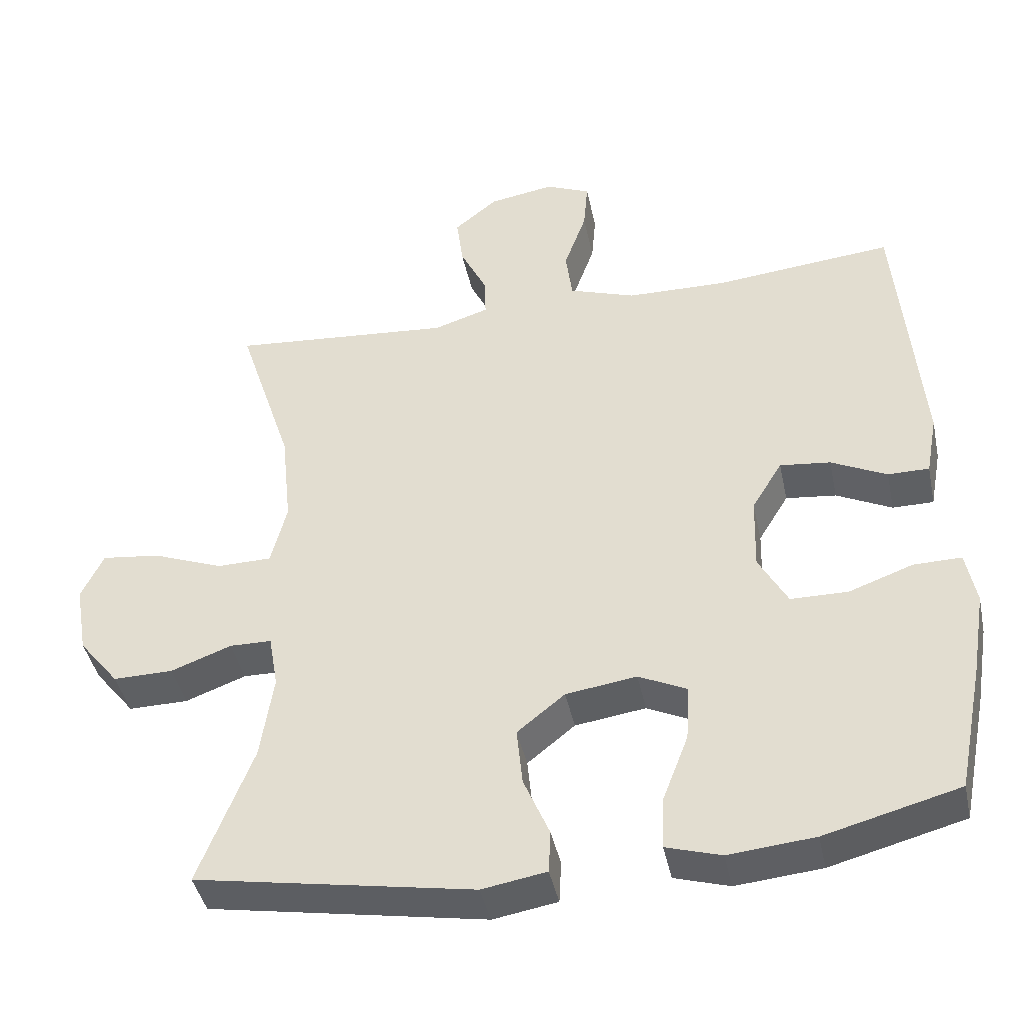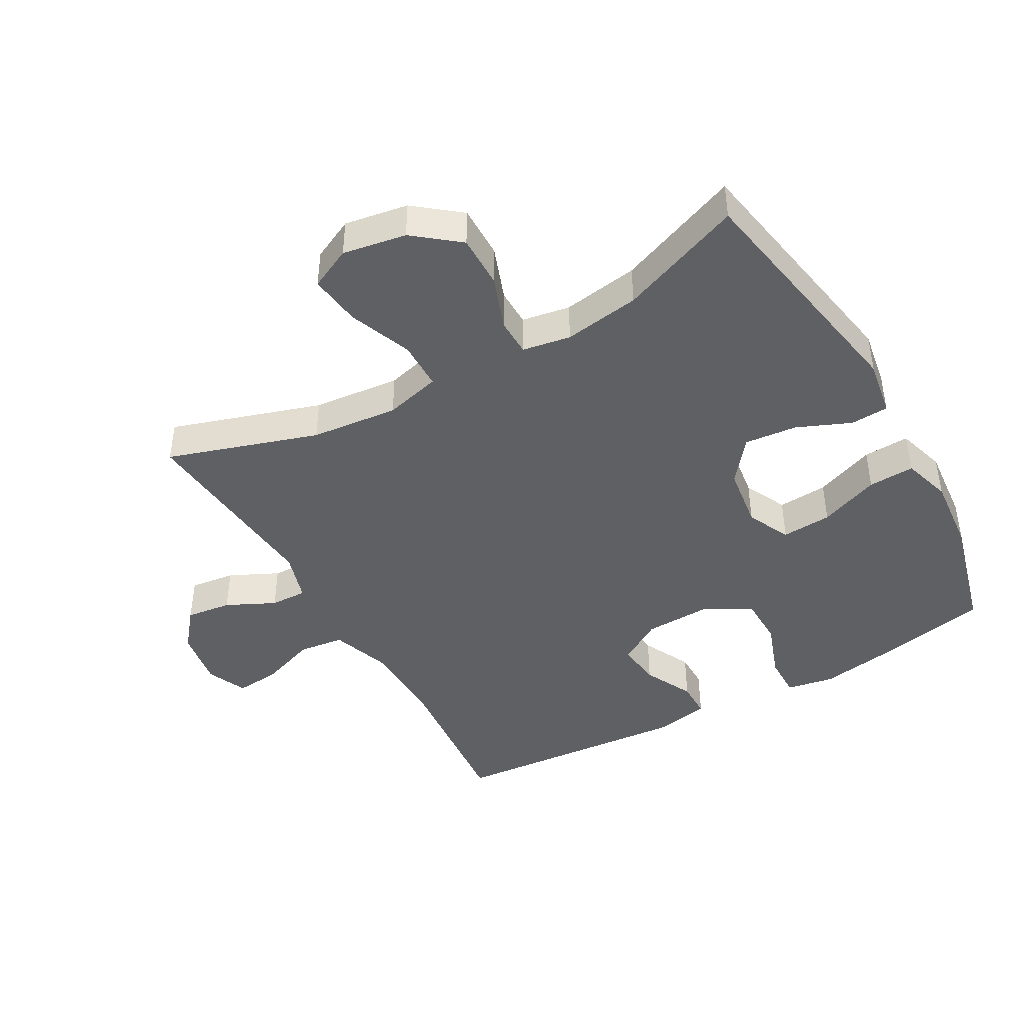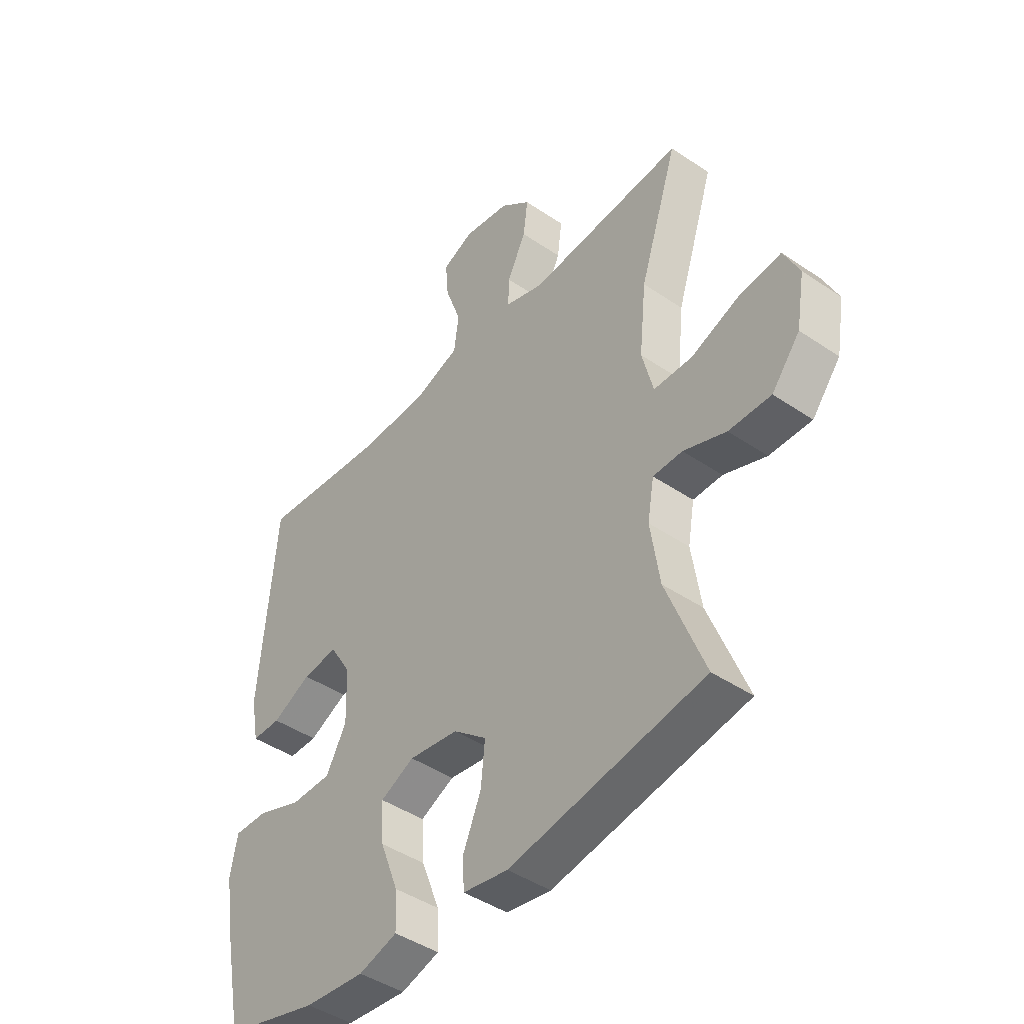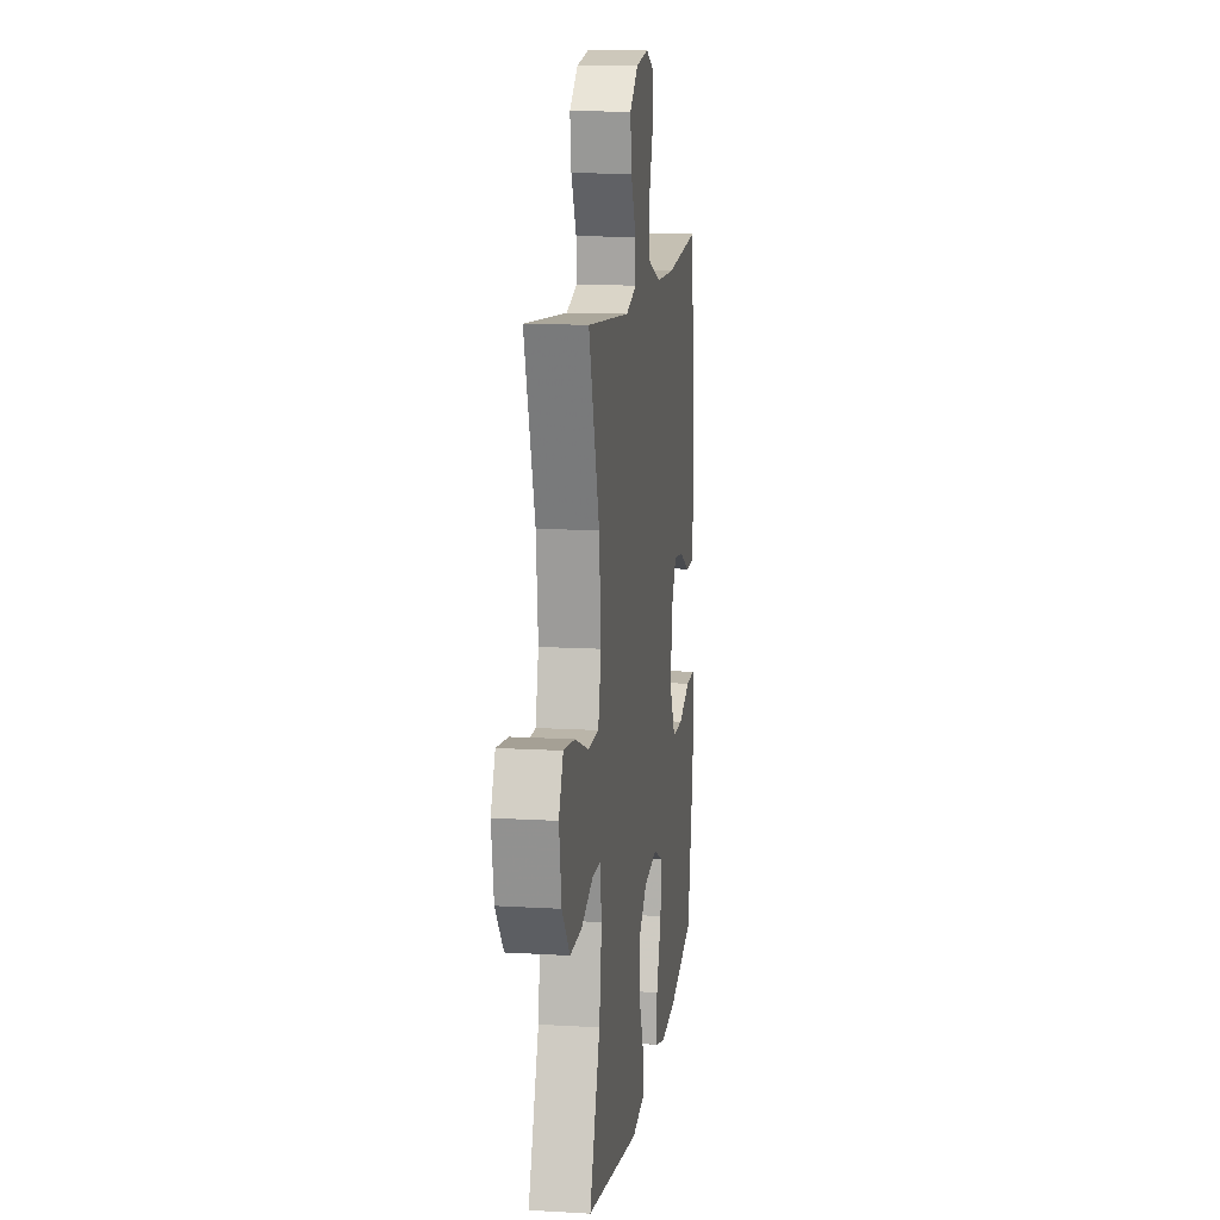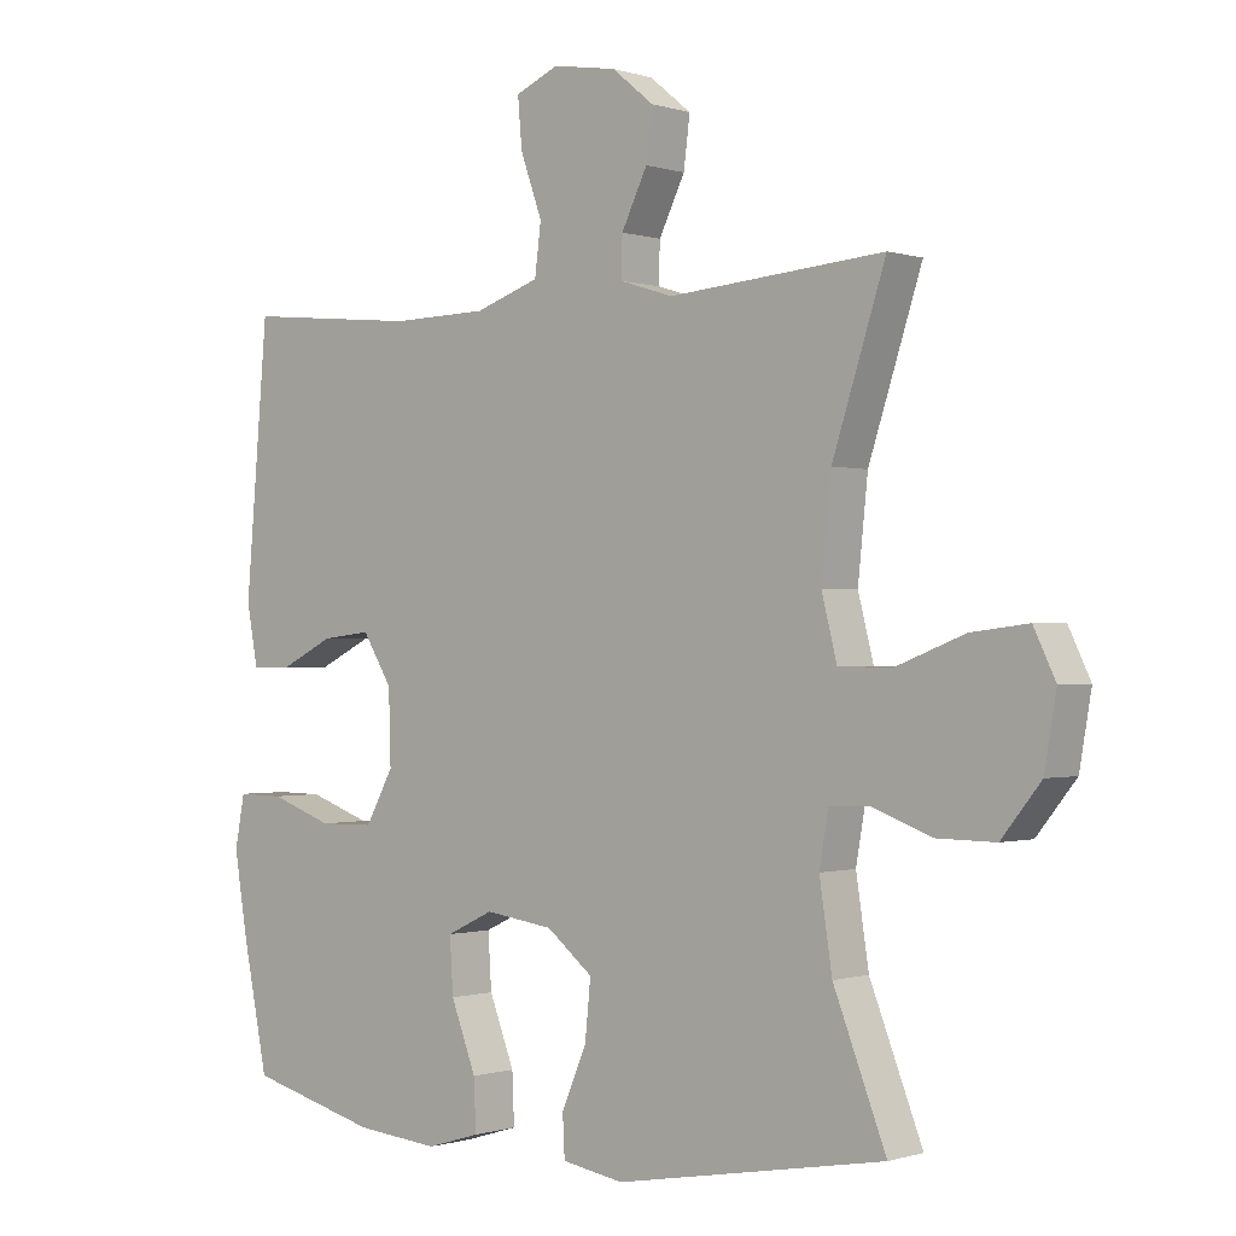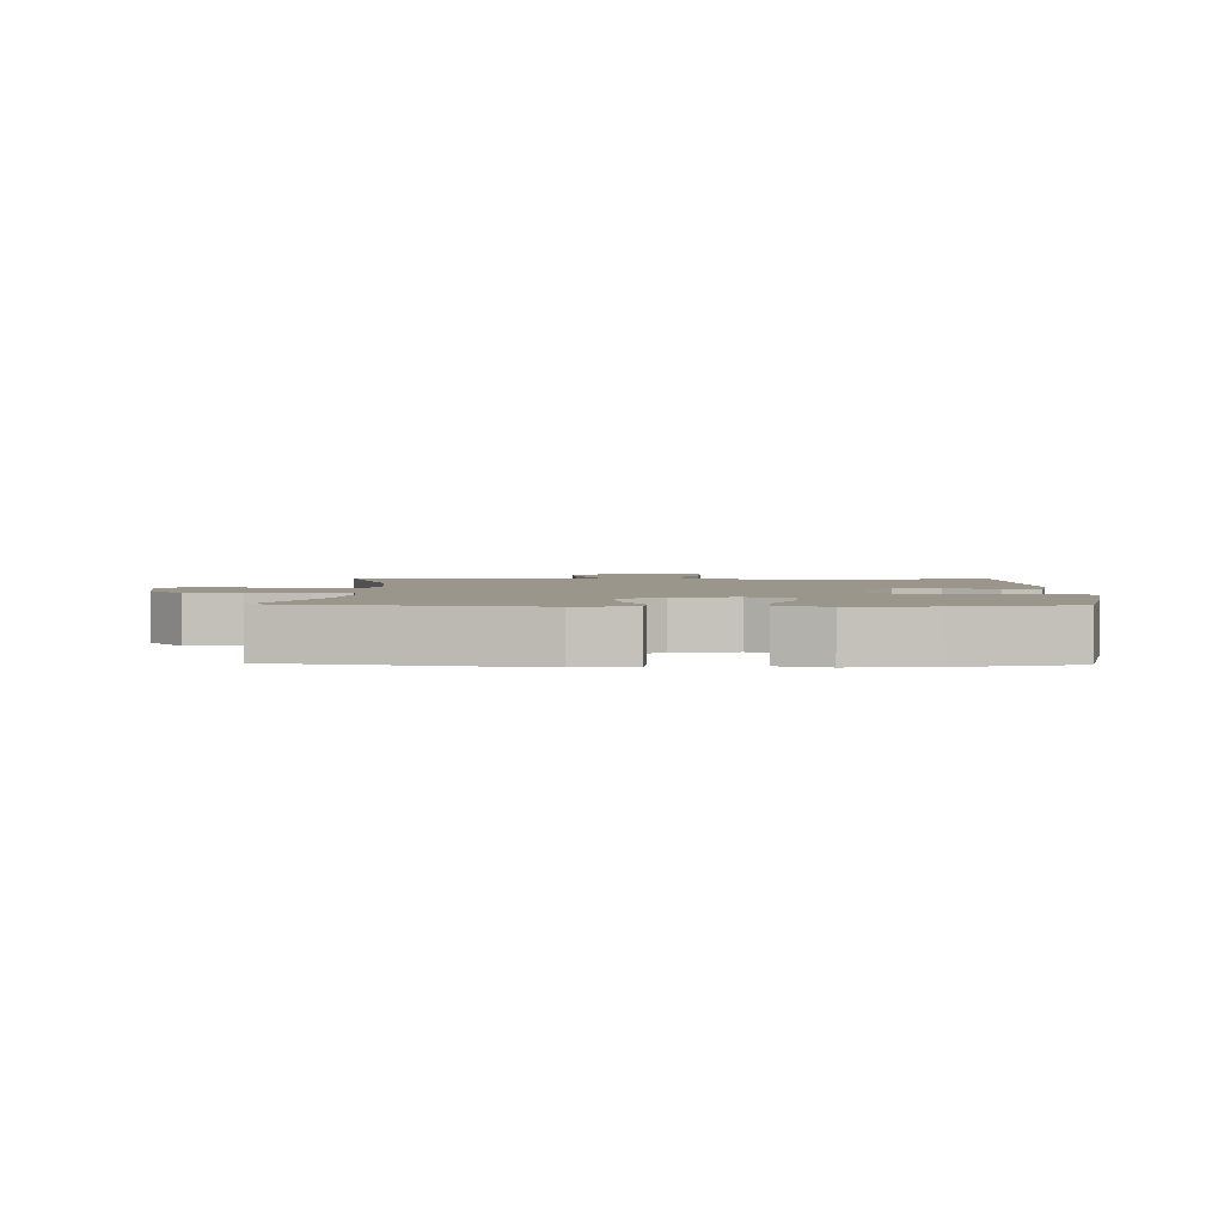
<metadata>
{"format":"obj","ext":"obj","renderer":"f3d","projection":"perspective","resolution":1024,"background":"white","views":[{"elev":-42.3,"azim":-168.1,"up":"+Z"},{"elev":-43.7,"azim":119.6,"up":"+Y"},{"elev":-44.0,"azim":51.4,"up":"+Z"},{"elev":12.8,"azim":97.8,"up":"+Z"},{"elev":-0.5,"azim":40.4,"up":"+Z"},{"elev":2.5,"azim":-178.4,"up":"+Y"}]}
</metadata>
<code>
v 0.5 0.07 0.5
v 0.424 0.07 0.266
v 0.41 0.07 0.13
v 0.432 0.07 0.043
v 0.508 0.07 0.042
v 0.606 0.07 0.08
v 0.687 0.07 0.09
v 0.718 0.07 0.025
v 0.701 0.07 -0.074
v 0.645 0.07 -0.144
v 0.562 0.07 -0.143
v 0.478 0.07 -0.112
v 0.42 0.07 -0.113
v 0.407 0.07 -0.188
v 0.425 0.07 -0.307
v 0.5 0.07 -0.5
v 0.116 0.07 -0.568
v 0.027 0.07 -0.553
v 0.024 0.07 -0.494
v 0.06 0.07 -0.409
v 0.068 0.07 -0.328
v 0.002 0.07 -0.275
v -0.096 0.07 -0.261
v -0.163 0.07 -0.293
v -0.158 0.07 -0.371
v -0.122 0.07 -0.465
v -0.119 0.07 -0.537
v -0.195 0.07 -0.56
v -0.314 0.07 -0.549
v -0.5 0.07 -0.5
v -0.536 0.07 -0.321
v -0.555 0.07 -0.205
v -0.541 0.07 -0.131
v -0.475 0.07 -0.132
v -0.386 0.07 -0.164
v -0.307 0.07 -0.163
v -0.267 0.07 -0.09
v -0.27 0.07 0.014
v -0.312 0.07 0.083
v -0.382 0.07 0.075
v -0.459 0.07 0.037
v -0.516 0.07 0.037
v -0.532 0.07 0.122
v -0.5 0.07 0.5
v -0.251 0.07 0.476
v -0.113 0.07 0.479
v -0.021 0.07 0.511
v -0.012 0.07 0.582
v -0.043 0.07 0.669
v -0.049 0.07 0.739
v 0.013 0.07 0.766
v 0.104 0.07 0.751
v 0.164 0.07 0.702
v 0.155 0.07 0.631
v 0.118 0.07 0.555
v 0.116 0.07 0.498
v 0.193 0.07 0.474
v 0.5 0 0.5
v 0.424 0 0.266
v 0.41 0 0.13
v 0.432 0 0.043
v 0.508 0 0.042
v 0.606 0 0.08
v 0.687 0 0.09
v 0.718 0 0.025
v 0.701 0 -0.074
v 0.645 0 -0.144
v 0.562 0 -0.143
v 0.478 0 -0.112
v 0.42 0 -0.113
v 0.407 0 -0.188
v 0.425 0 -0.307
v 0.5 0 -0.5
v 0.116 0 -0.568
v 0.027 0 -0.553
v 0.024 0 -0.494
v 0.06 0 -0.409
v 0.068 0 -0.328
v 0.002 0 -0.275
v -0.096 0 -0.261
v -0.163 0 -0.293
v -0.158 0 -0.371
v -0.122 0 -0.465
v -0.119 0 -0.537
v -0.195 0 -0.56
v -0.314 0 -0.549
v -0.5 0 -0.5
v -0.536 0 -0.321
v -0.555 0 -0.205
v -0.541 0 -0.131
v -0.475 0 -0.132
v -0.386 0 -0.164
v -0.307 0 -0.163
v -0.267 0 -0.09
v -0.27 0 0.014
v -0.312 0 0.083
v -0.382 0 0.075
v -0.459 0 0.037
v -0.516 0 0.037
v -0.532 0 0.122
v -0.5 0 0.5
v -0.251 0 0.476
v -0.113 0 0.479
v -0.021 0 0.511
v -0.012 0 0.582
v -0.043 0 0.669
v -0.049 0 0.739
v 0.013 0 0.766
v 0.104 0 0.751
v 0.164 0 0.702
v 0.155 0 0.631
v 0.118 0 0.555
v 0.116 0 0.498
v 0.193 0 0.474
f 52 53 54 55
f 52 55 56
f 51 52 56
f 48 49 50 51
f 47 48 51 56
f 46 47 56 57
f 42 43 44 45
f 40 41 42 45
f 39 40 45 46
f 38 39 46 57
f 32 33 34 35
f 32 35 36
f 31 32 36
f 30 31 36
f 29 30 36
f 28 29 36 37
f 25 26 27 28
f 24 25 28 37
f 17 18 19 20
f 15 16 17 20
f 14 15 20 21
f 13 14 21 22
f 9 10 11 12
f 9 12 13
f 8 9 13
f 5 6 7 8
f 4 5 8 13
f 3 4 13 22
f 38 57 1 2
f 23 24 37 38
f 22 23 38
f 2 3 22 38
f 112 111 110 109
f 113 112 109
f 113 109 108
f 108 107 106 105
f 113 108 105 104
f 114 113 104 103
f 102 101 100 99
f 102 99 98 97
f 103 102 97 96
f 114 103 96 95
f 92 91 90 89
f 93 92 89
f 93 89 88
f 93 88 87
f 93 87 86
f 94 93 86 85
f 85 84 83 82
f 94 85 82 81
f 77 76 75 74
f 77 74 73 72
f 78 77 72 71
f 79 78 71 70
f 69 68 67 66
f 70 69 66
f 70 66 65
f 65 64 63 62
f 70 65 62 61
f 79 70 61 60
f 59 58 114 95
f 95 94 81 80
f 95 80 79
f 95 79 60 59
f 1 58 59 2
f 2 59 60 3
f 3 60 61 4
f 4 61 62 5
f 5 62 63 6
f 6 63 64 7
f 7 64 65 8
f 8 65 66 9
f 9 66 67 10
f 10 67 68 11
f 11 68 69 12
f 12 69 70 13
f 13 70 71 14
f 14 71 72 15
f 15 72 73 16
f 16 73 74 17
f 17 74 75 18
f 18 75 76 19
f 19 76 77 20
f 20 77 78 21
f 21 78 79 22
f 22 79 80 23
f 23 80 81 24
f 24 81 82 25
f 25 82 83 26
f 26 83 84 27
f 27 84 85 28
f 28 85 86 29
f 29 86 87 30
f 30 87 88 31
f 31 88 89 32
f 32 89 90 33
f 33 90 91 34
f 34 91 92 35
f 35 92 93 36
f 36 93 94 37
f 37 94 95 38
f 38 95 96 39
f 39 96 97 40
f 40 97 98 41
f 41 98 99 42
f 42 99 100 43
f 43 100 101 44
f 44 101 102 45
f 45 102 103 46
f 46 103 104 47
f 47 104 105 48
f 48 105 106 49
f 49 106 107 50
f 50 107 108 51
f 51 108 109 52
f 52 109 110 53
f 53 110 111 54
f 54 111 112 55
f 55 112 113 56
f 56 113 114 57
f 57 114 58 1

</code>
